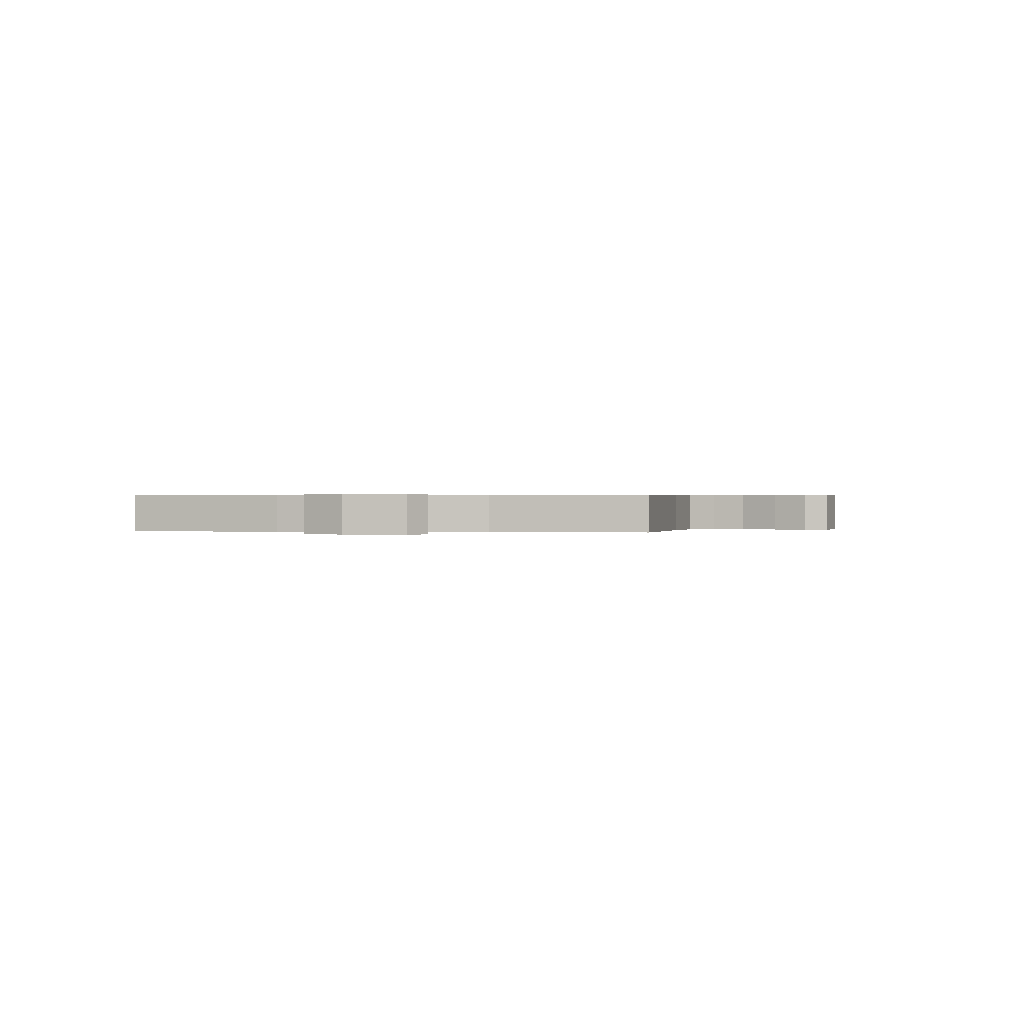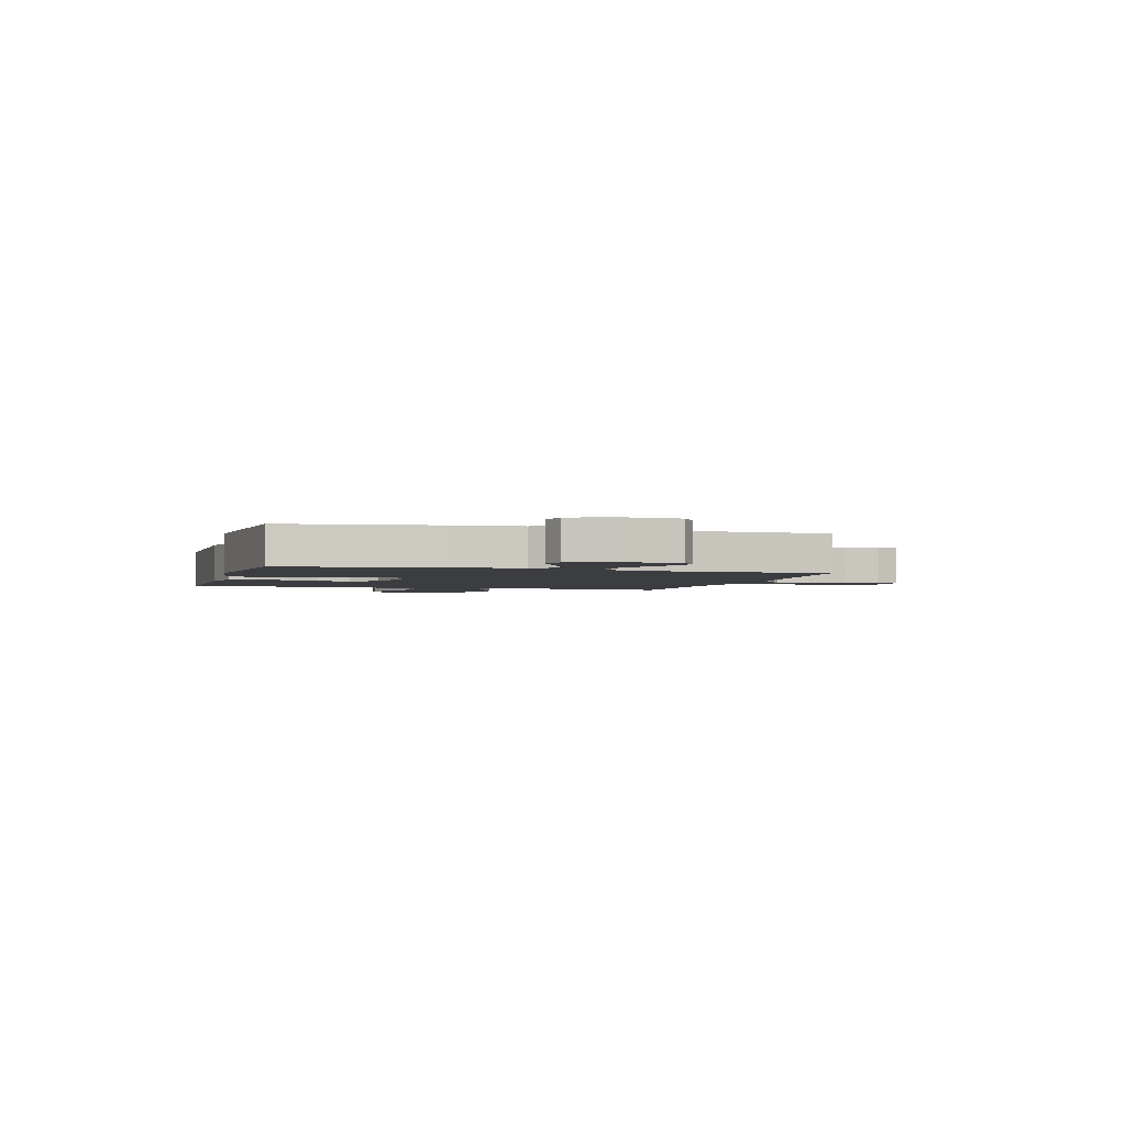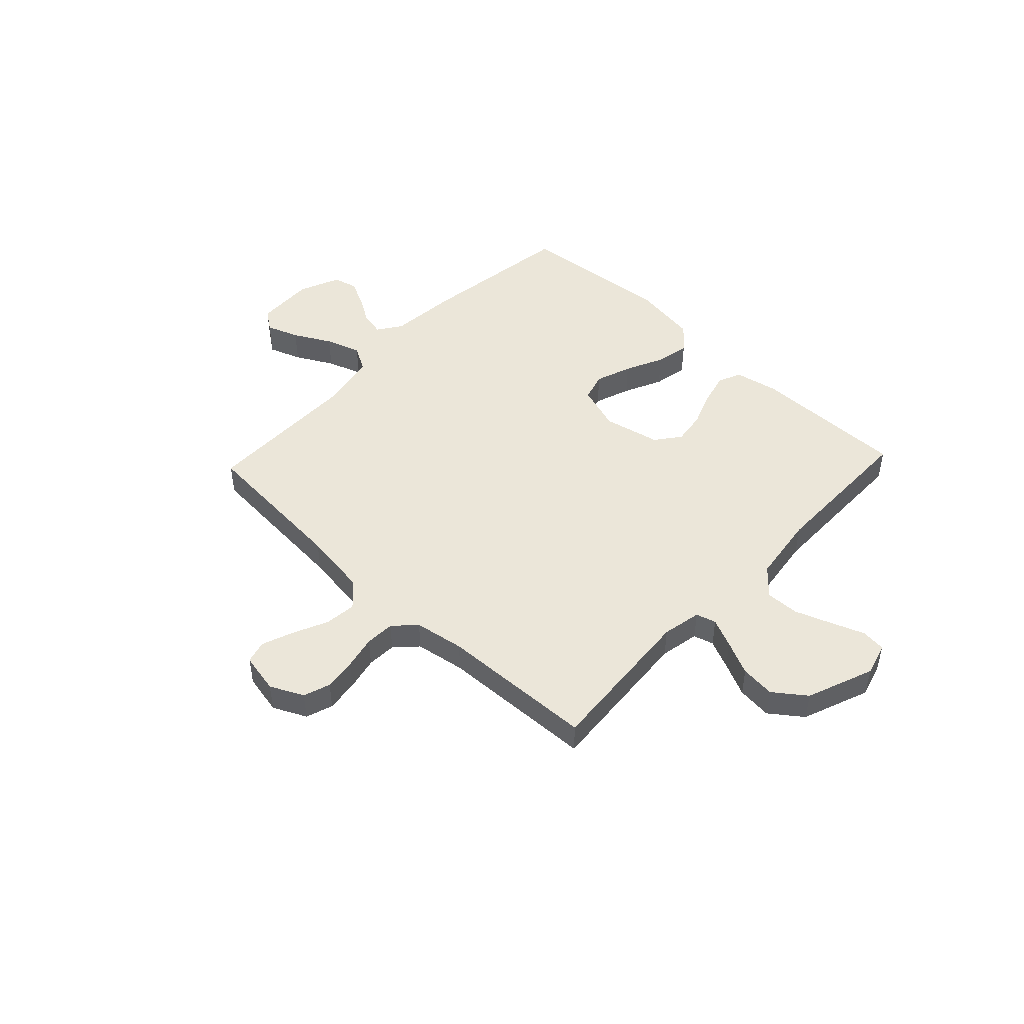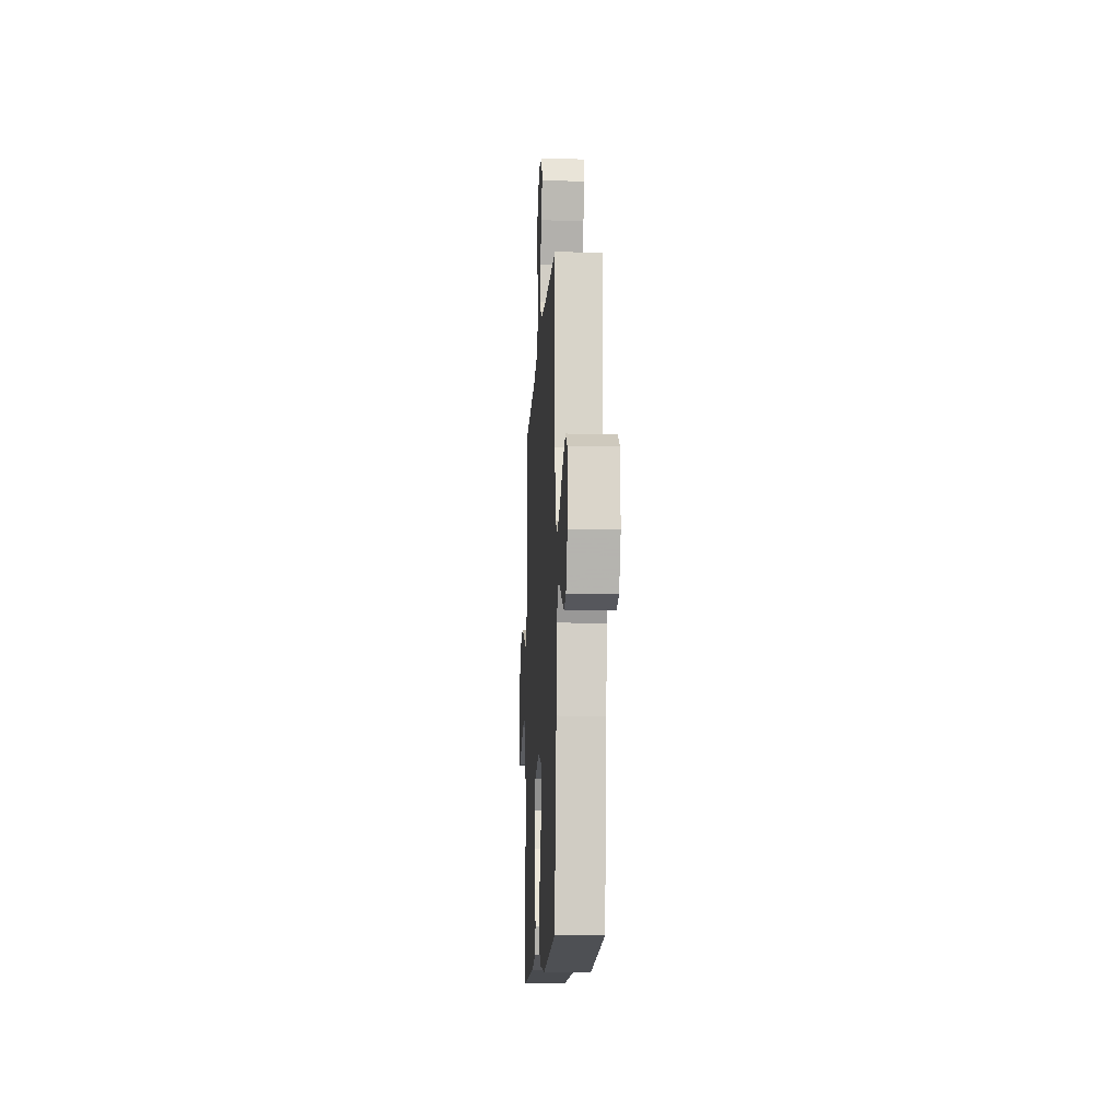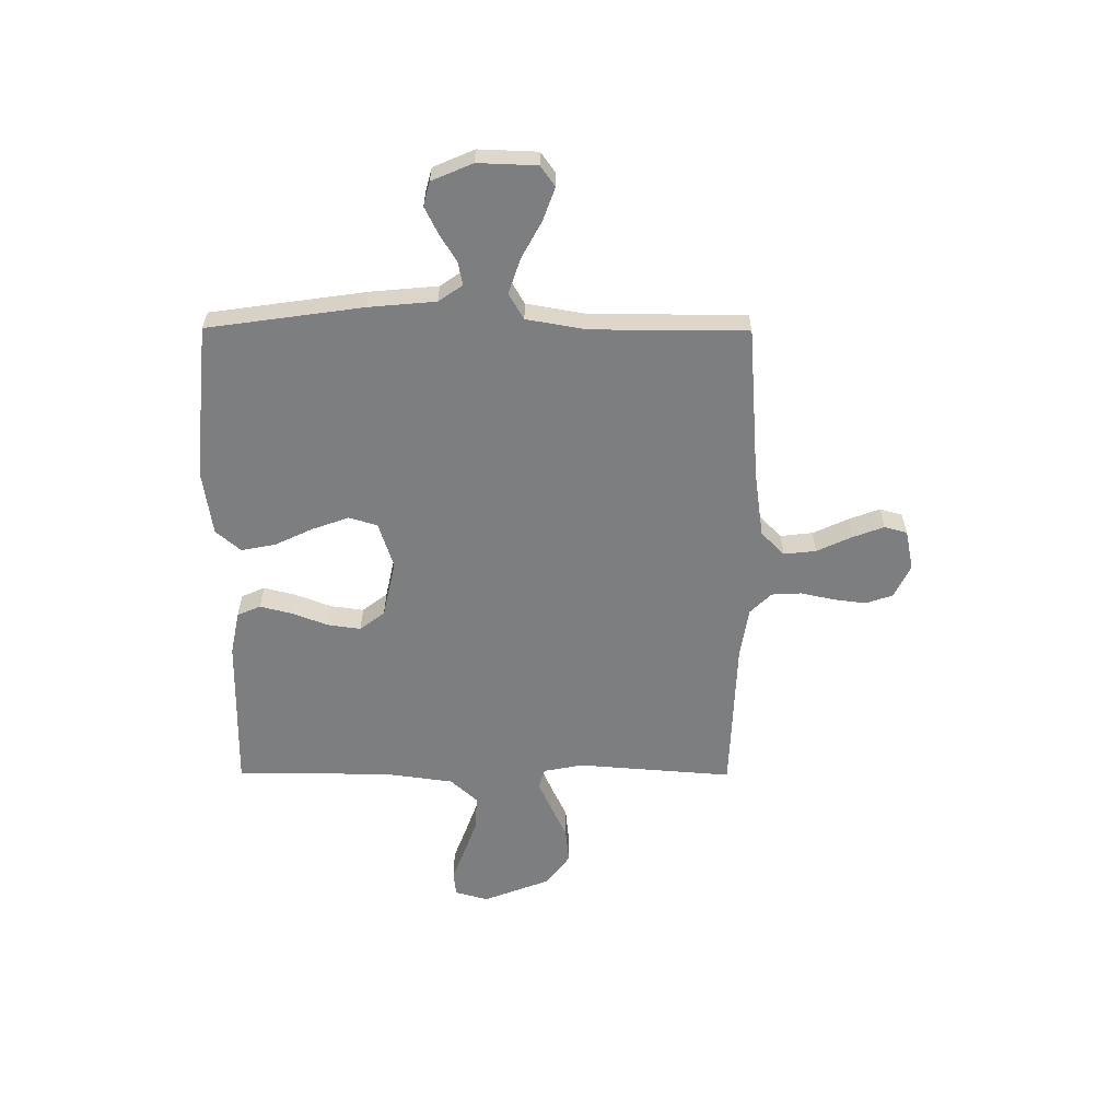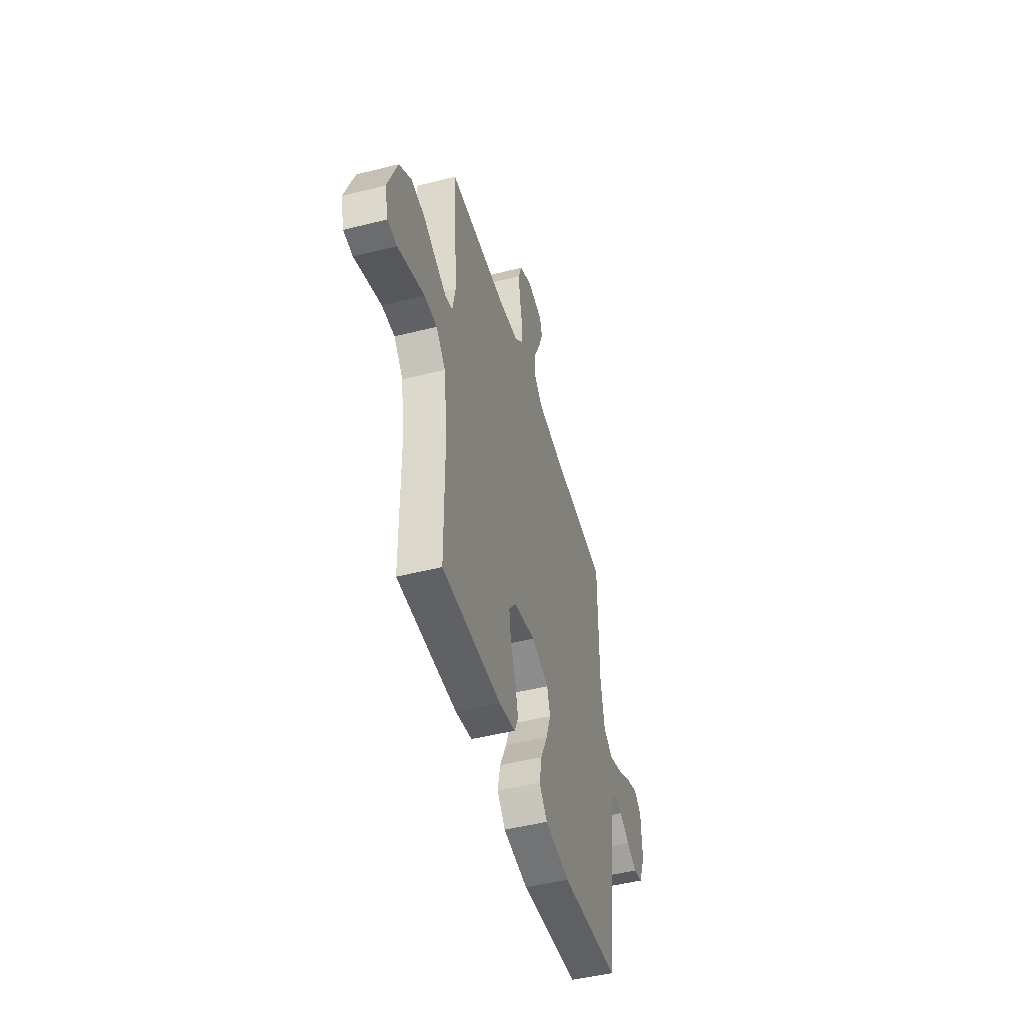
<metadata>
{"format":"obj","ext":"obj","renderer":"f3d","projection":"perspective","resolution":1024,"background":"white","views":[{"elev":0.3,"azim":-80.0,"up":"+Y"},{"elev":-2.5,"azim":-106.2,"up":"+Y"},{"elev":47.9,"azim":43.3,"up":"+Y"},{"elev":-13.3,"azim":-93.1,"up":"+Z"},{"elev":-59.3,"azim":-90.3,"up":"+Y"},{"elev":-47.9,"azim":105.8,"up":"+Z"}]}
</metadata>
<code>
v 0.5 0.07 0.5
v 0.477 0.07 0.2
v 0.492 0.07 0.124
v 0.531 0.07 0.113
v 0.587 0.07 0.138
v 0.653 0.07 0.169
v 0.72 0.07 0.176
v 0.782 0.07 0.13
v 0.832 0.07 0
v 0.814 0.07 -0.064
v 0.767 0.07 -0.069
v 0.703 0.07 -0.045
v 0.632 0.07 -0.019
v 0.567 0.07 -0.017
v 0.52 0.07 -0.069
v 0.502 0.07 -0.2
v 0.5 0.07 -0.5
v 0.2 0.07 -0.497
v 0.116 0.07 -0.48
v 0.096 0.07 -0.435
v 0.112 0.07 -0.373
v 0.138 0.07 -0.304
v 0.147 0.07 -0.24
v 0.11 0.07 -0.192
v 0 0.07 -0.168
v -0.089 0.07 -0.197
v -0.105 0.07 -0.252
v -0.08 0.07 -0.322
v -0.045 0.07 -0.396
v -0.032 0.07 -0.462
v -0.073 0.07 -0.51
v -0.2 0.07 -0.529
v -0.5 0.07 -0.5
v -0.543 0.07 -0.2
v -0.555 0.07 -0.07
v -0.587 0.07 -0.024
v -0.632 0.07 -0.033
v -0.684 0.07 -0.065
v -0.736 0.07 -0.091
v -0.783 0.07 -0.079
v -0.817 0.07 0
v -0.813 0.07 0.114
v -0.774 0.07 0.142
v -0.711 0.07 0.119
v -0.639 0.07 0.08
v -0.571 0.07 0.057
v -0.521 0.07 0.086
v -0.501 0.07 0.2
v -0.5 0.07 0.5
v -0.2 0.07 0.523
v -0.074 0.07 0.541
v -0.029 0.07 0.586
v -0.036 0.07 0.648
v -0.067 0.07 0.715
v -0.09 0.07 0.776
v -0.078 0.07 0.82
v 0 0.07 0.836
v 0.064 0.07 0.805
v 0.082 0.07 0.753
v 0.074 0.07 0.69
v 0.06 0.07 0.625
v 0.063 0.07 0.568
v 0.103 0.07 0.527
v 0.2 0.07 0.511
v 0.5 0 0.5
v 0.477 0 0.2
v 0.492 0 0.124
v 0.531 0 0.113
v 0.587 0 0.138
v 0.653 0 0.169
v 0.72 0 0.176
v 0.782 0 0.13
v 0.832 0 0
v 0.814 0 -0.064
v 0.767 0 -0.069
v 0.703 0 -0.045
v 0.632 0 -0.019
v 0.567 0 -0.017
v 0.52 0 -0.069
v 0.502 0 -0.2
v 0.5 0 -0.5
v 0.2 0 -0.497
v 0.116 0 -0.48
v 0.096 0 -0.435
v 0.112 0 -0.373
v 0.138 0 -0.304
v 0.147 0 -0.24
v 0.11 0 -0.192
v 0 0 -0.168
v -0.089 0 -0.197
v -0.105 0 -0.252
v -0.08 0 -0.322
v -0.045 0 -0.396
v -0.032 0 -0.462
v -0.073 0 -0.51
v -0.2 0 -0.529
v -0.5 0 -0.5
v -0.543 0 -0.2
v -0.555 0 -0.07
v -0.587 0 -0.024
v -0.632 0 -0.033
v -0.684 0 -0.065
v -0.736 0 -0.091
v -0.783 0 -0.079
v -0.817 0 0
v -0.813 0 0.114
v -0.774 0 0.142
v -0.711 0 0.119
v -0.639 0 0.08
v -0.571 0 0.057
v -0.521 0 0.086
v -0.501 0 0.2
v -0.5 0 0.5
v -0.2 0 0.523
v -0.074 0 0.541
v -0.029 0 0.586
v -0.036 0 0.648
v -0.067 0 0.715
v -0.09 0 0.776
v -0.078 0 0.82
v 0 0 0.836
v 0.064 0 0.805
v 0.082 0 0.753
v 0.074 0 0.69
v 0.06 0 0.625
v 0.063 0 0.568
v 0.103 0 0.527
v 0.2 0 0.511
f 58 59 60 61
f 56 57 58 61
f 56 61 62
f 53 54 55 56
f 53 56 62
f 52 53 62 63
f 48 49 50
f 47 48 50 51
f 42 43 44 45
f 42 45 46
f 41 42 46
f 40 41 46
f 37 38 39 40
f 37 40 46 47
f 32 33 34 35
f 32 35 36
f 31 32 36
f 28 29 30 31
f 27 28 31 36
f 26 27 36
f 25 26 36
f 24 25 36
f 19 20 21 22
f 19 22 23
f 16 17 18 19
f 15 16 19 23
f 14 15 23 24
f 9 10 11 12
f 9 12 13
f 8 9 13 14
f 5 6 7 8
f 4 5 8 14
f 64 1 2
f 63 64 2 3
f 51 52 63 3
f 36 37 47 51
f 24 36 51 3
f 3 4 14 24
f 125 124 123 122
f 125 122 121 120
f 126 125 120
f 120 119 118 117
f 126 120 117
f 127 126 117 116
f 114 113 112
f 115 114 112 111
f 109 108 107 106
f 110 109 106
f 110 106 105
f 110 105 104
f 104 103 102 101
f 111 110 104 101
f 99 98 97 96
f 100 99 96
f 100 96 95
f 95 94 93 92
f 100 95 92 91
f 100 91 90
f 100 90 89
f 100 89 88
f 86 85 84 83
f 87 86 83
f 83 82 81 80
f 87 83 80 79
f 88 87 79 78
f 76 75 74 73
f 77 76 73
f 78 77 73 72
f 72 71 70 69
f 78 72 69 68
f 66 65 128
f 67 66 128 127
f 67 127 116 115
f 115 111 101 100
f 67 115 100 88
f 88 78 68 67
f 1 65 66 2
f 2 66 67 3
f 3 67 68 4
f 4 68 69 5
f 5 69 70 6
f 6 70 71 7
f 7 71 72 8
f 8 72 73 9
f 9 73 74 10
f 10 74 75 11
f 11 75 76 12
f 12 76 77 13
f 13 77 78 14
f 14 78 79 15
f 15 79 80 16
f 16 80 81 17
f 17 81 82 18
f 18 82 83 19
f 19 83 84 20
f 20 84 85 21
f 21 85 86 22
f 22 86 87 23
f 23 87 88 24
f 24 88 89 25
f 25 89 90 26
f 26 90 91 27
f 27 91 92 28
f 28 92 93 29
f 29 93 94 30
f 30 94 95 31
f 31 95 96 32
f 32 96 97 33
f 33 97 98 34
f 34 98 99 35
f 35 99 100 36
f 36 100 101 37
f 37 101 102 38
f 38 102 103 39
f 39 103 104 40
f 40 104 105 41
f 41 105 106 42
f 42 106 107 43
f 43 107 108 44
f 44 108 109 45
f 45 109 110 46
f 46 110 111 47
f 47 111 112 48
f 48 112 113 49
f 49 113 114 50
f 50 114 115 51
f 51 115 116 52
f 52 116 117 53
f 53 117 118 54
f 54 118 119 55
f 55 119 120 56
f 56 120 121 57
f 57 121 122 58
f 58 122 123 59
f 59 123 124 60
f 60 124 125 61
f 61 125 126 62
f 62 126 127 63
f 63 127 128 64
f 64 128 65 1

</code>
